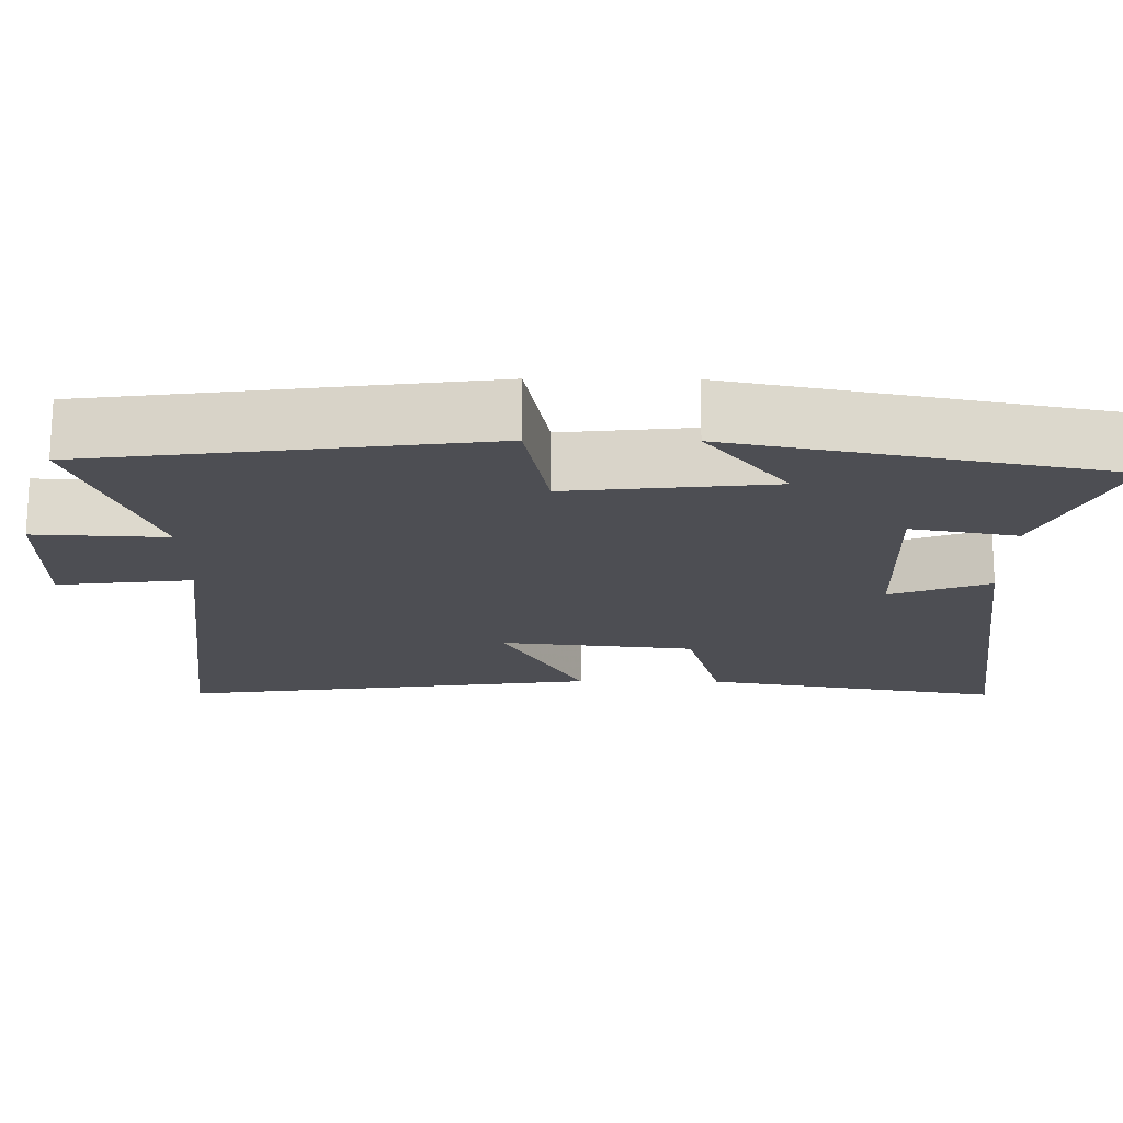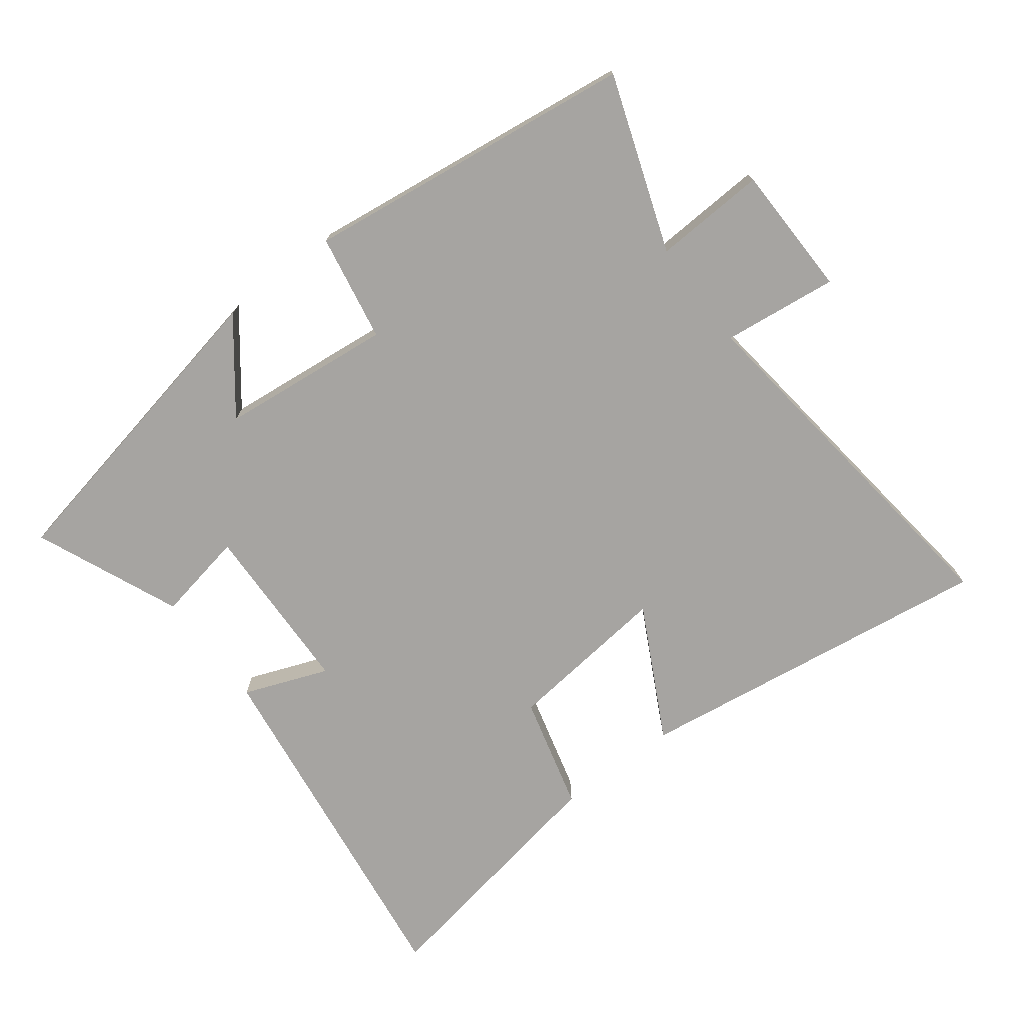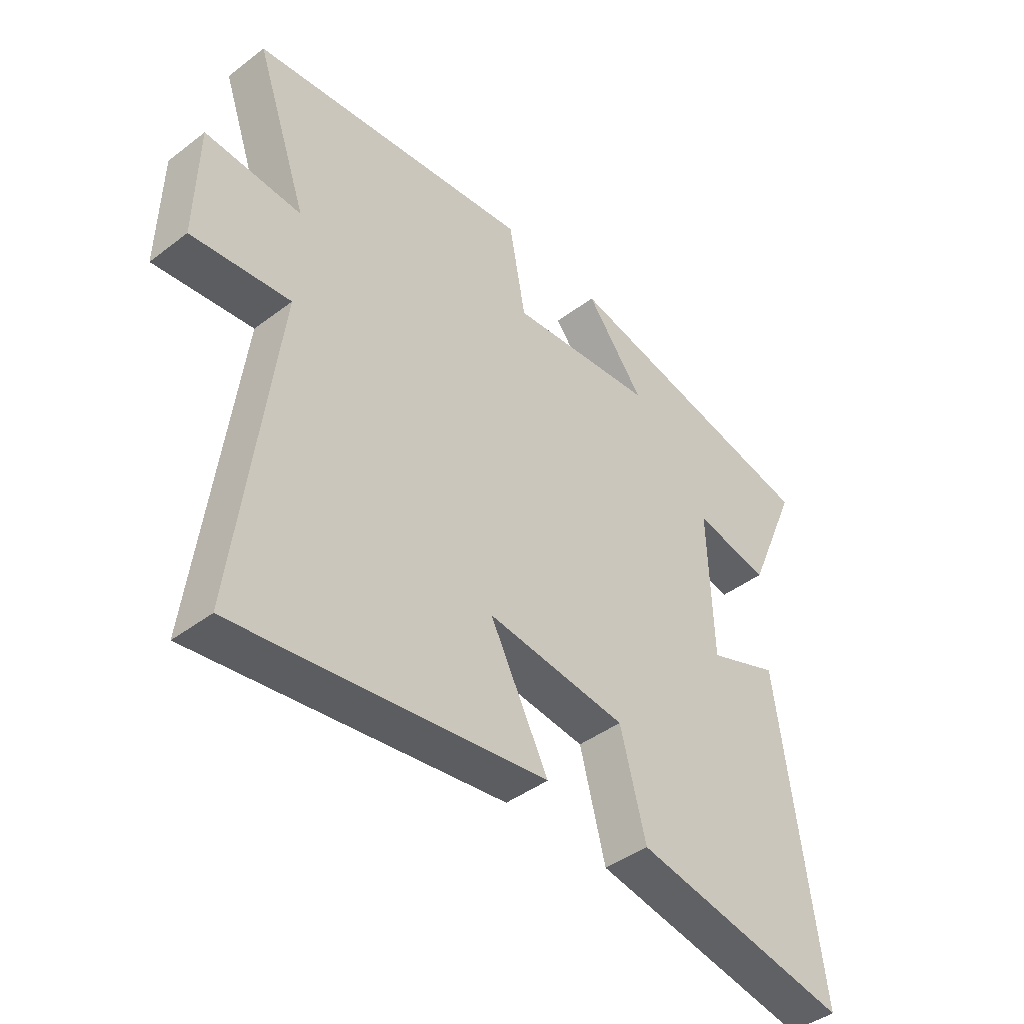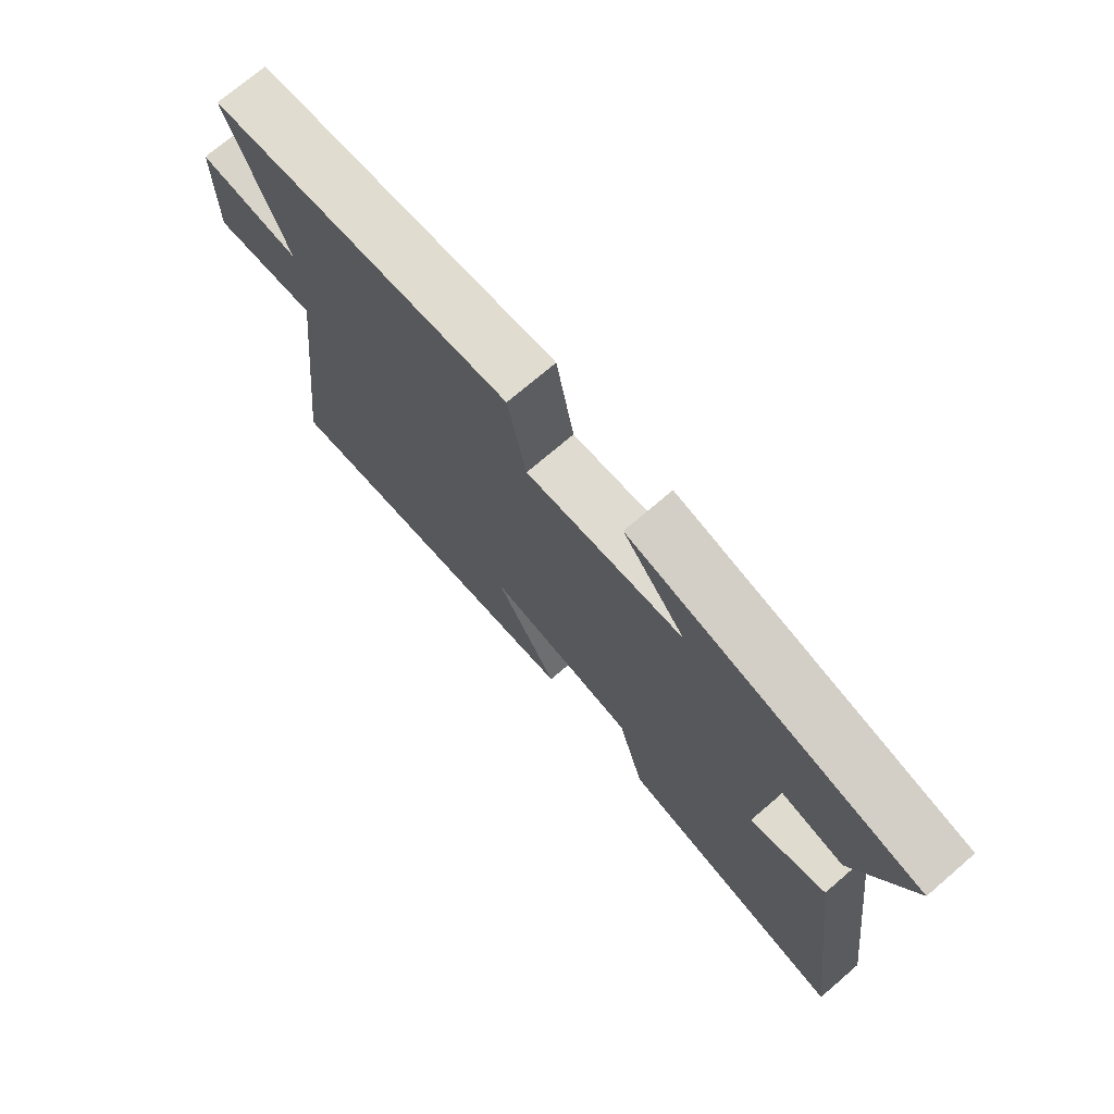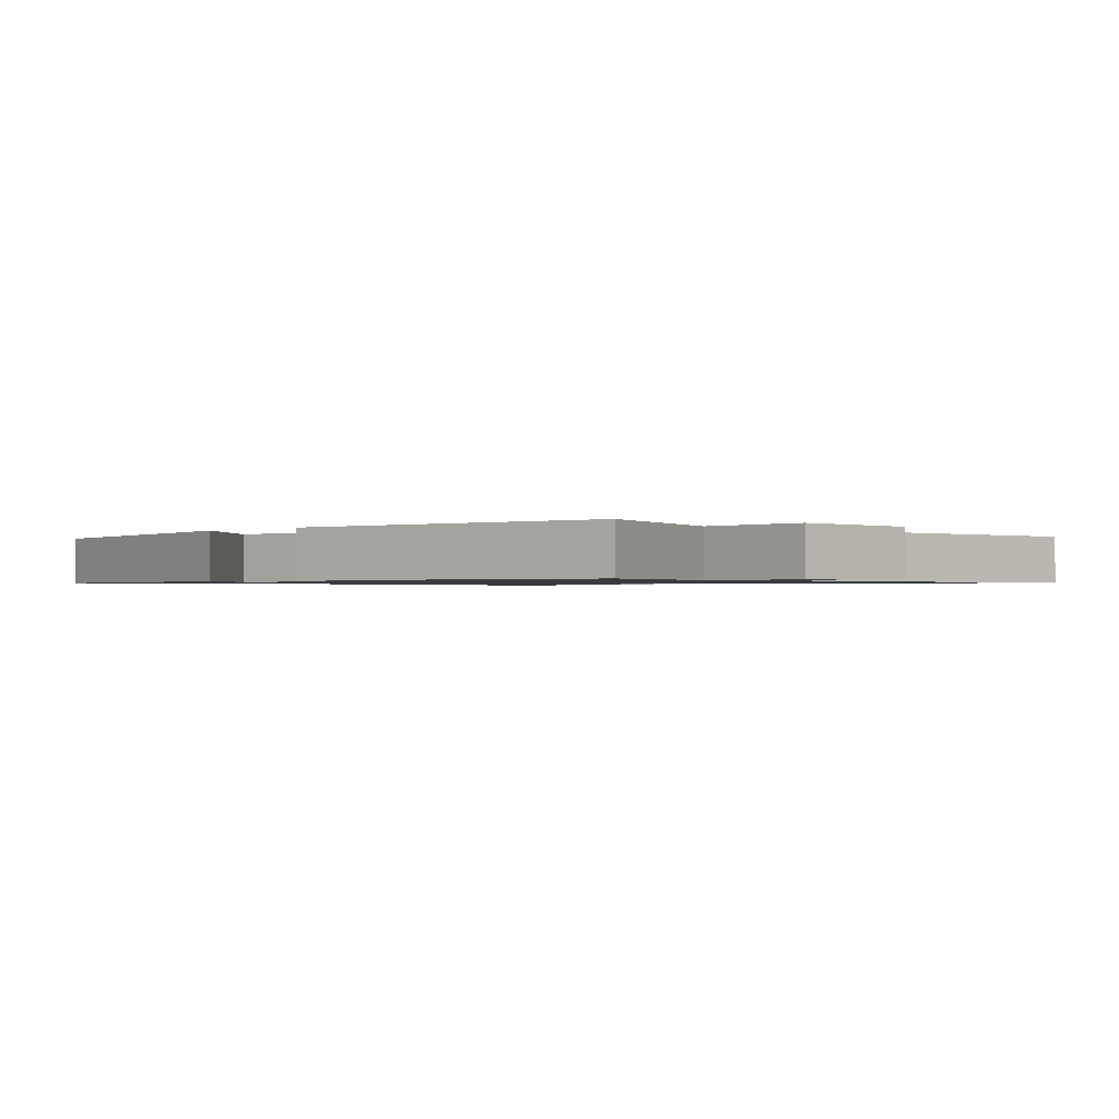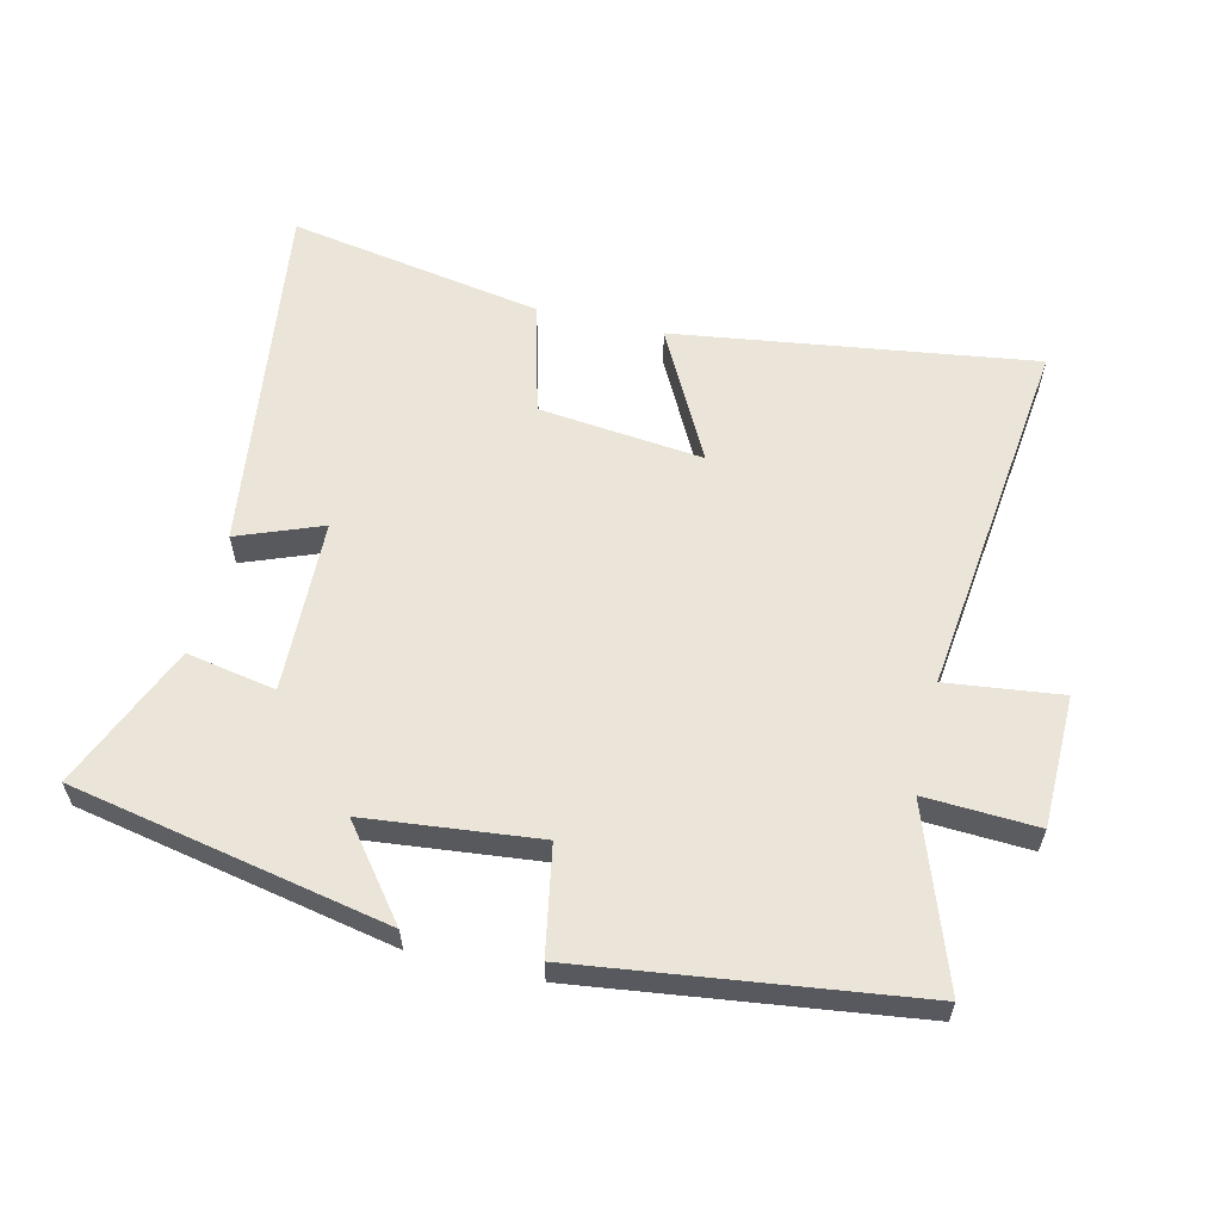
<metadata>
{"format":"obj","ext":"obj","renderer":"f3d","projection":"perspective","resolution":1024,"background":"white","views":[{"elev":72.6,"azim":-179.8,"up":"+Z"},{"elev":-73.5,"azim":37.2,"up":"+Y"},{"elev":-43.0,"azim":132.0,"up":"+Z"},{"elev":73.1,"azim":-130.6,"up":"+Z"},{"elev":-1.0,"azim":44.4,"up":"+Y"},{"elev":59.3,"azim":13.3,"up":"+Y"}]}
</metadata>
<code>
v 0.569 0.07 -0.578
v 0.013 0.07 -0.5
v 0.119 0.07 -0.296
v -0.135 0.07 -0.324
v -0.181 0.07 -0.5
v -0.575 0.07 -0.57
v -0.5 0.07 -0.013
v -0.37 0.07 -0.063
v -0.362 0.07 0.205
v -0.5 0.07 0.179
v -0.595 0.07 0.402
v -0.107 0.07 0.5
v -0.213 0.07 0.363
v 0.053 0.07 0.335
v 0.083 0.07 0.5
v 0.595 0.07 0.434
v 0.5 0.07 0.163
v 0.673 0.07 0.172
v 0.677 0.07 -0.032
v 0.5 0.07 -0.011
v 0.569 0 -0.578
v 0.013 0 -0.5
v 0.119 0 -0.296
v -0.135 0 -0.324
v -0.181 0 -0.5
v -0.575 0 -0.57
v -0.5 0 -0.013
v -0.37 0 -0.063
v -0.362 0 0.205
v -0.5 0 0.179
v -0.595 0 0.402
v -0.107 0 0.5
v -0.213 0 0.363
v 0.053 0 0.335
v 0.083 0 0.5
v 0.595 0 0.434
v 0.5 0 0.163
v 0.673 0 0.172
v 0.677 0 -0.032
v 0.5 0 -0.011
f 17 18 19 20
f 14 15 16 17
f 13 14 17 20
f 10 11 12 13
f 9 10 13
f 8 9 13 20
f 5 6 7 8
f 4 5 8
f 3 4 8 20
f 1 2 3 20
f 40 39 38 37
f 37 36 35 34
f 40 37 34 33
f 33 32 31 30
f 33 30 29
f 40 33 29 28
f 28 27 26 25
f 28 25 24
f 40 28 24 23
f 40 23 22 21
f 1 21 22 2
f 2 22 23 3
f 3 23 24 4
f 4 24 25 5
f 5 25 26 6
f 6 26 27 7
f 7 27 28 8
f 8 28 29 9
f 9 29 30 10
f 10 30 31 11
f 11 31 32 12
f 12 32 33 13
f 13 33 34 14
f 14 34 35 15
f 15 35 36 16
f 16 36 37 17
f 17 37 38 18
f 18 38 39 19
f 19 39 40 20
f 20 40 21 1

</code>
